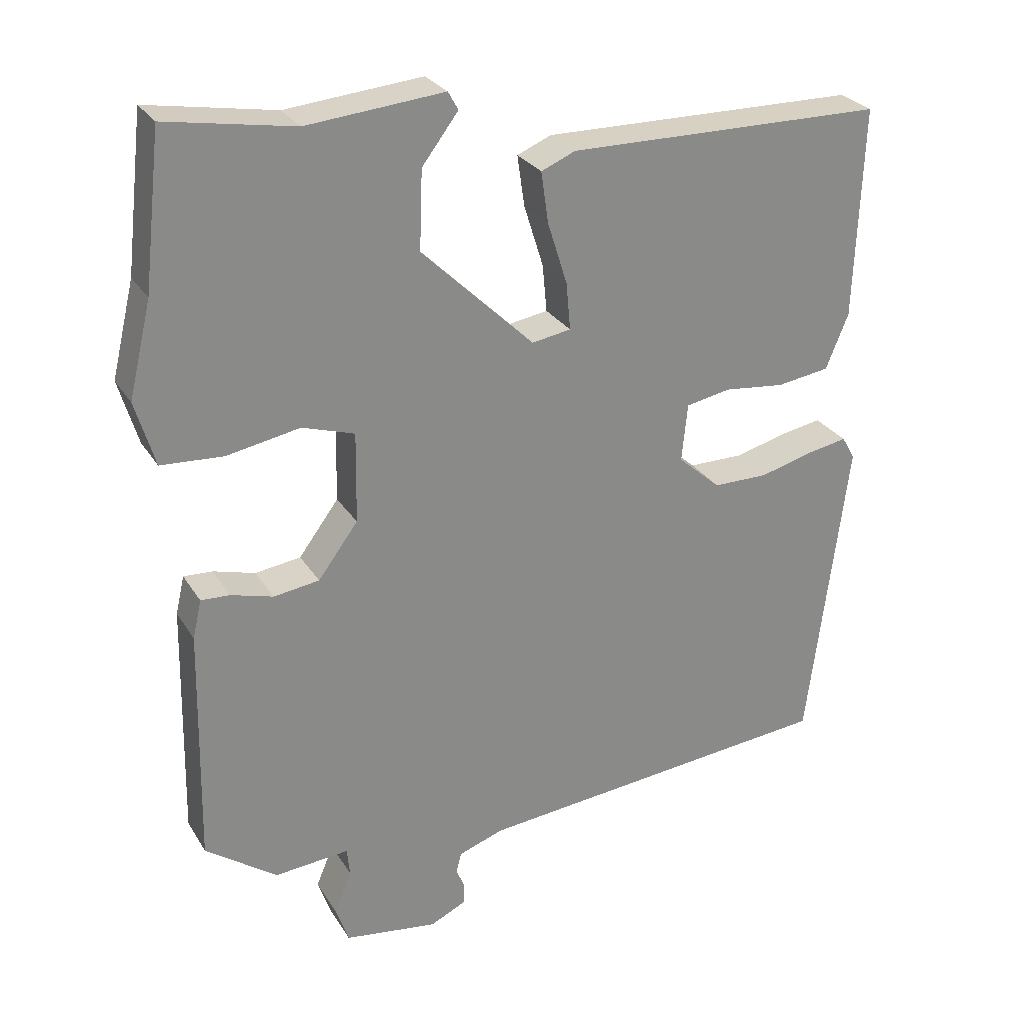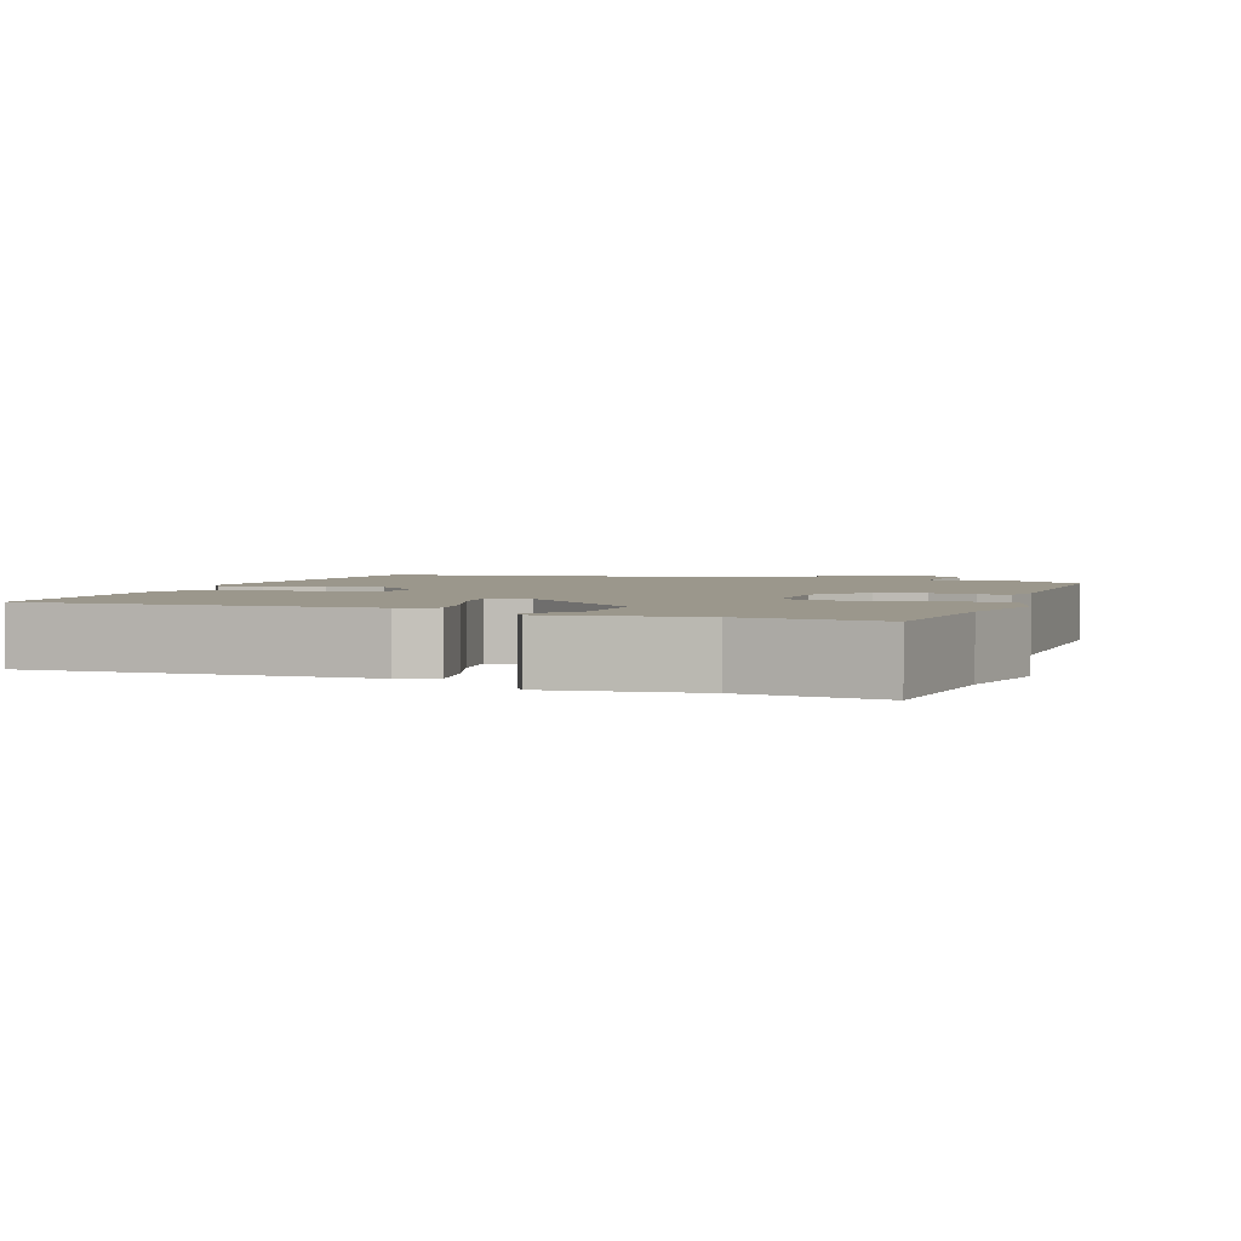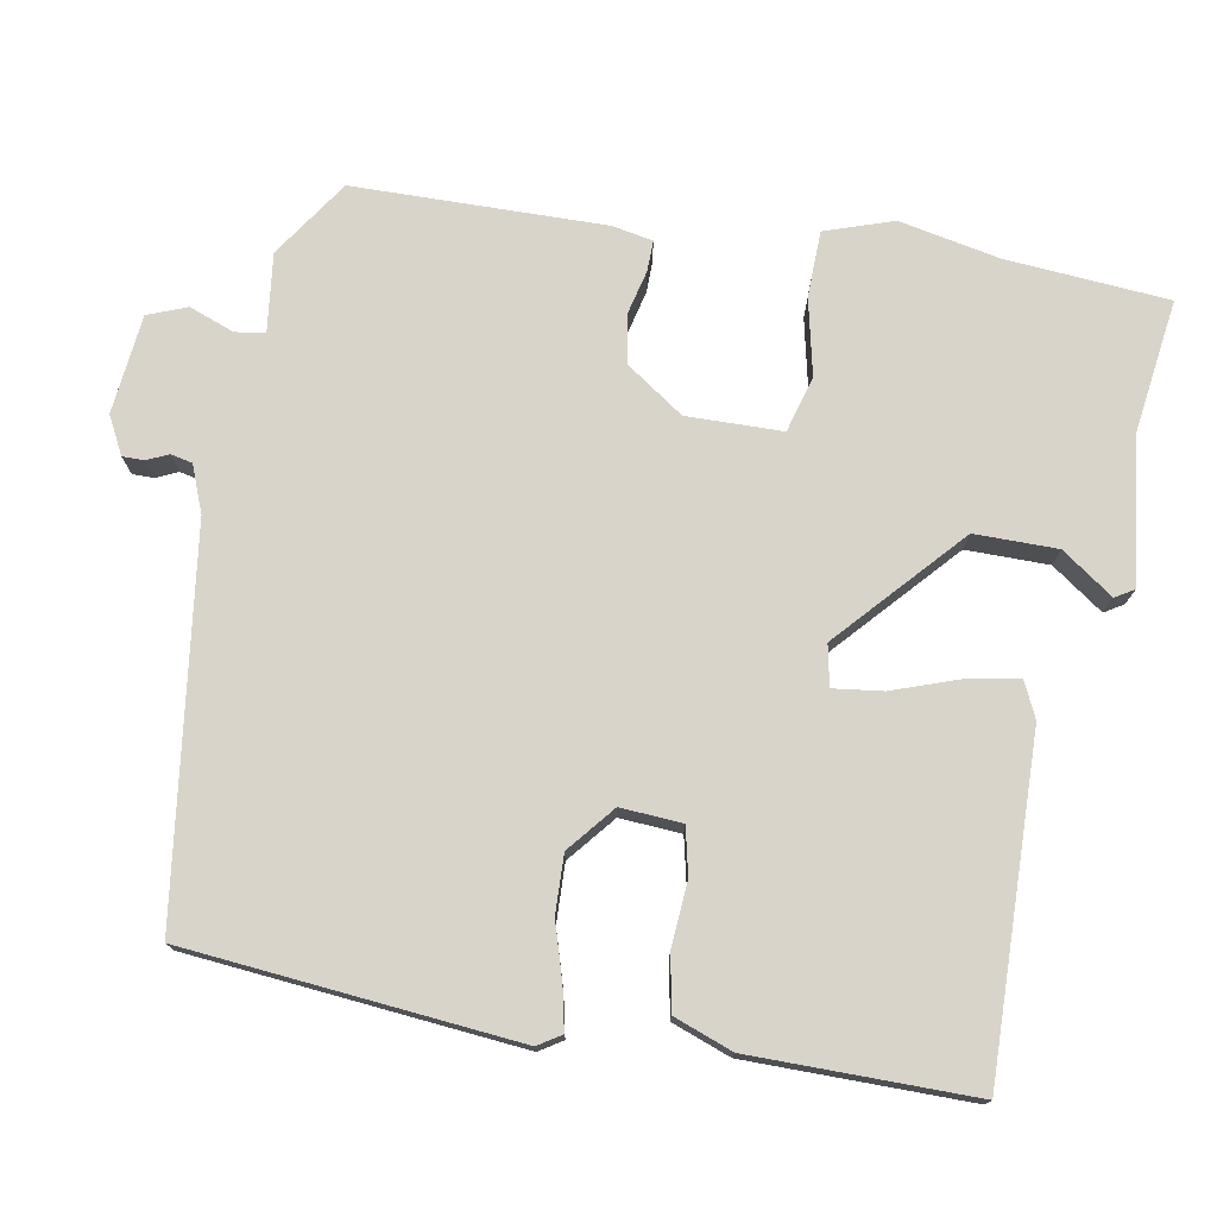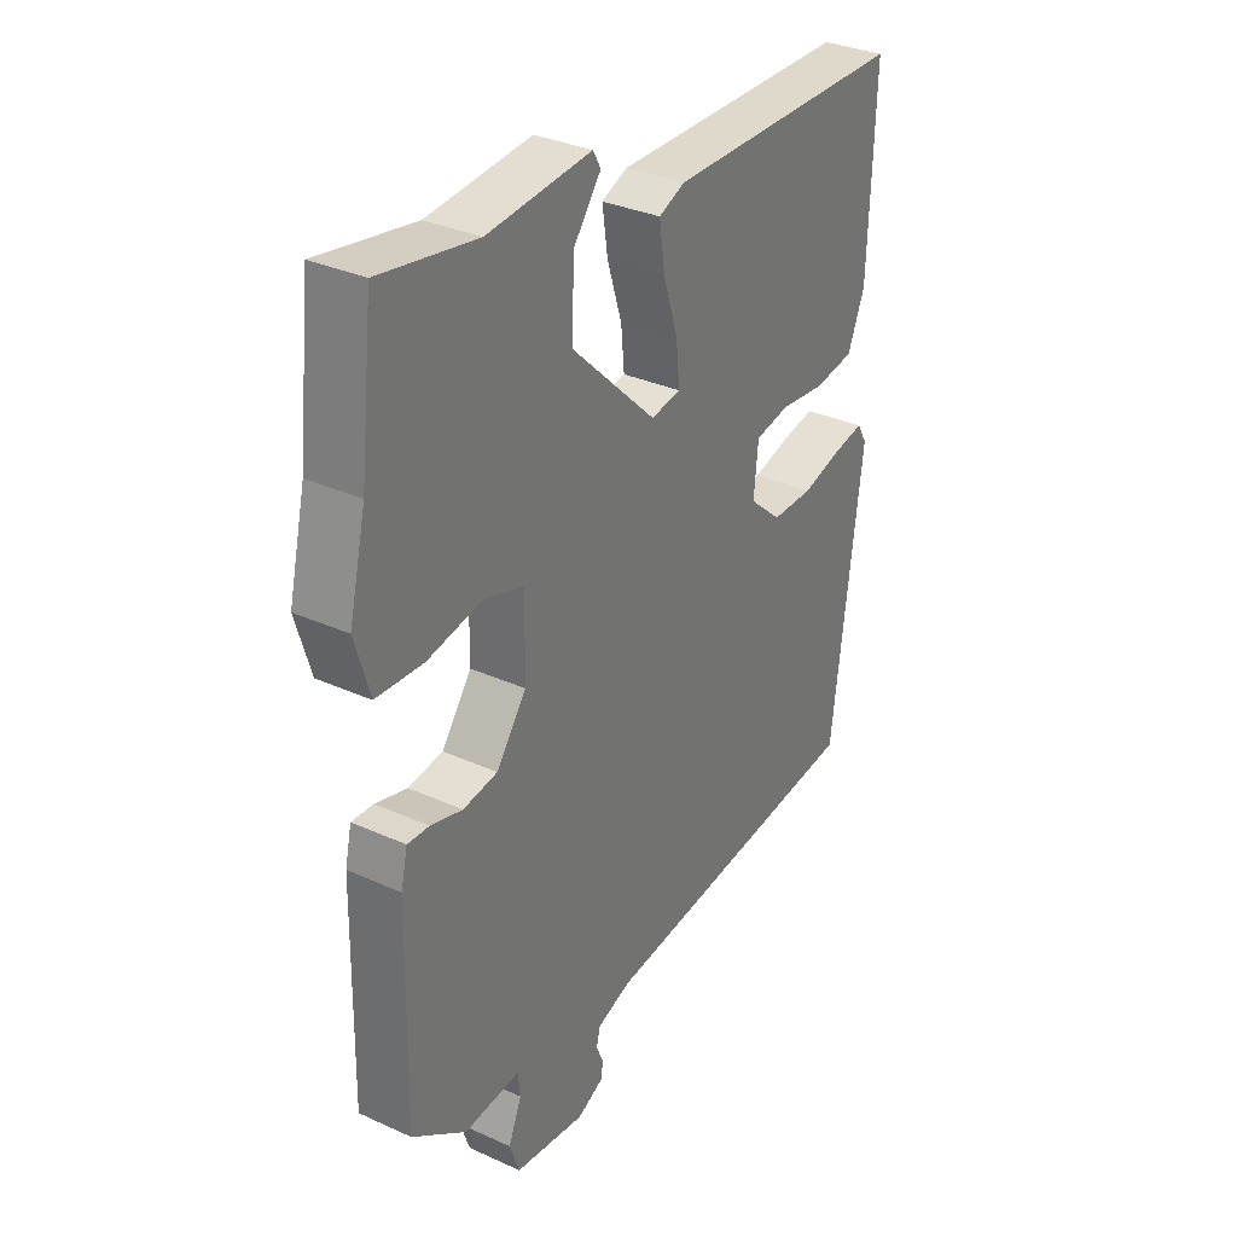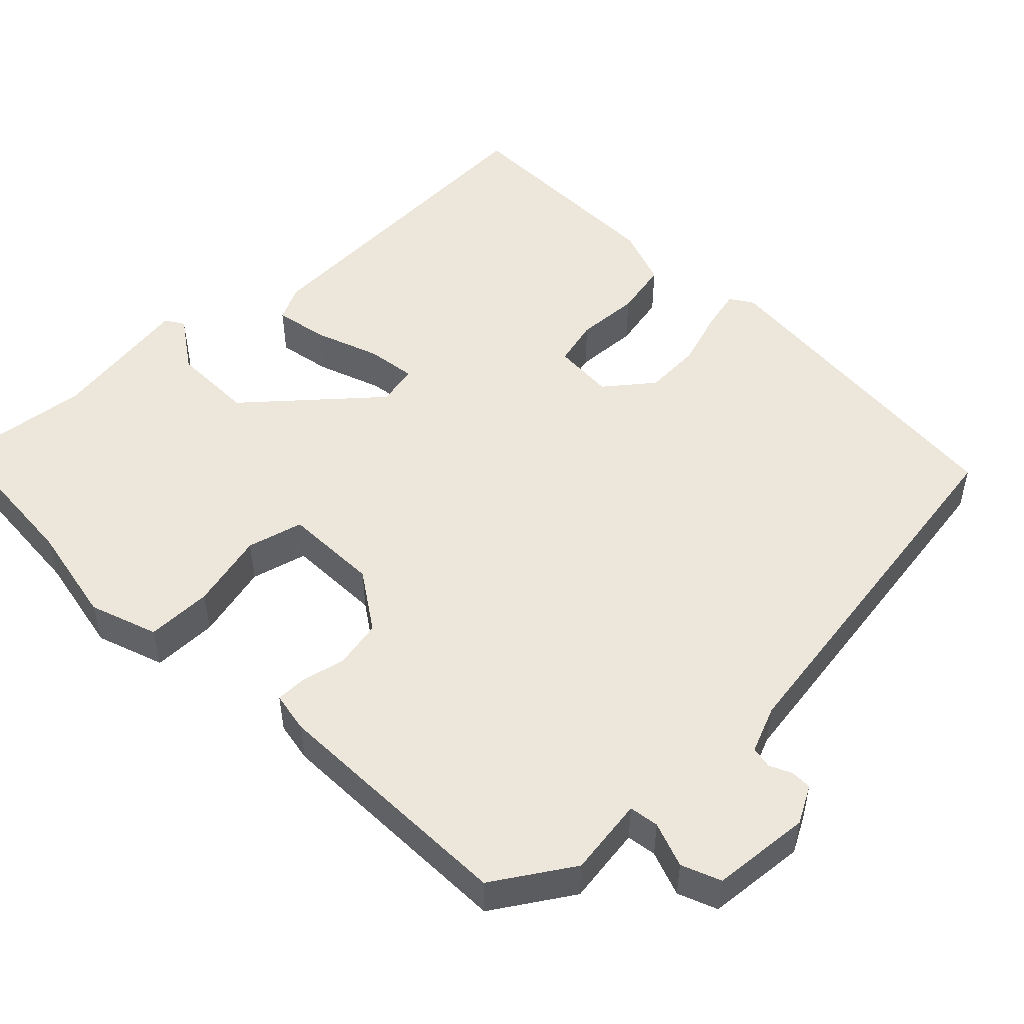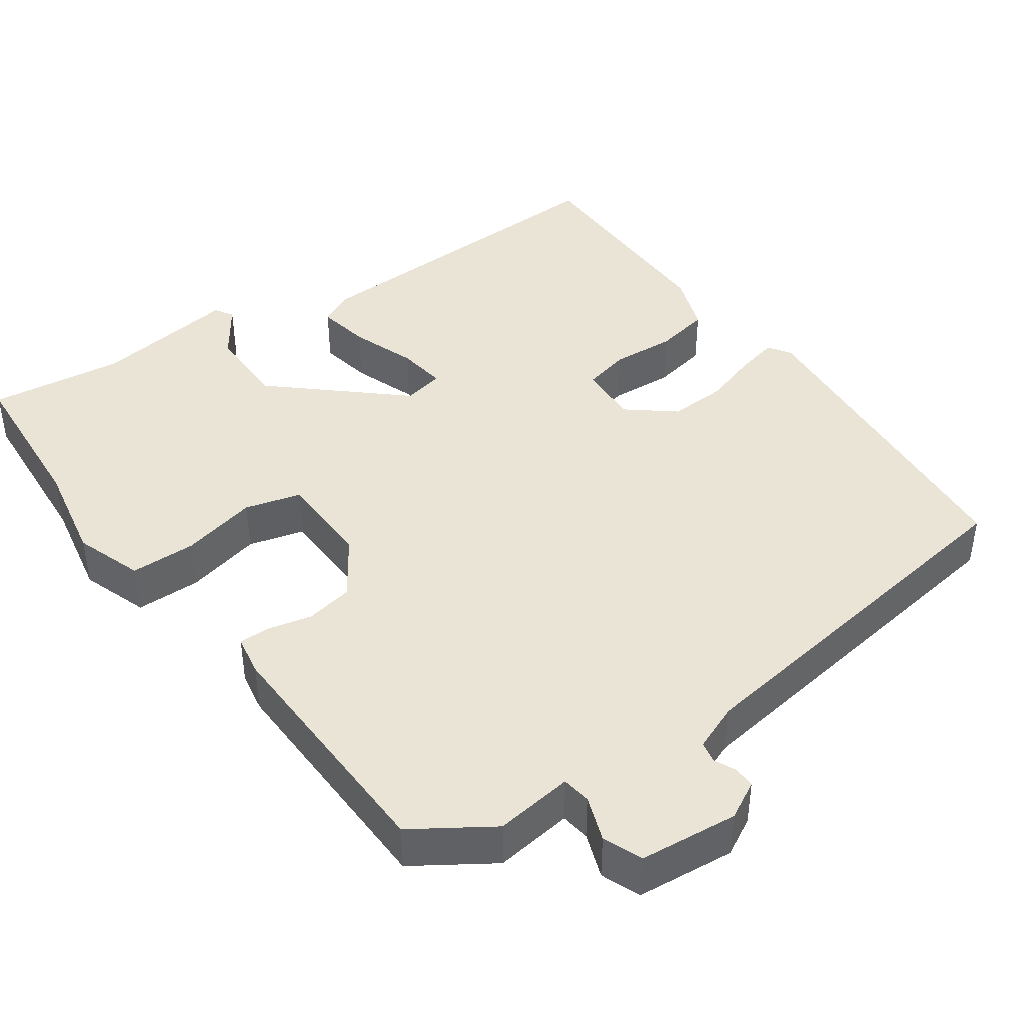
<metadata>
{"format":"obj","ext":"obj","renderer":"f3d","projection":"perspective","resolution":1024,"background":"white","views":[{"elev":27.2,"azim":154.8,"up":"+Z"},{"elev":2.8,"azim":18.1,"up":"+Y"},{"elev":75.5,"azim":-81.8,"up":"+Y"},{"elev":32.7,"azim":122.2,"up":"+Z"},{"elev":50.7,"azim":132.9,"up":"+Y"},{"elev":42.6,"azim":142.2,"up":"+Y"}]}
</metadata>
<code>
v 0.493 0.07 0.561
v 0.517 0.07 0.349
v 0.548 0.07 0.219
v 0.521 0.07 0.129
v 0.435 0.07 0.124
v 0.334 0.07 0.143
v 0.262 0.07 0.12
v 0.264 0.07 -0.005
v 0.319 0.07 -0.079
v 0.382 0.07 -0.088
v 0.44 0.07 -0.072
v 0.48 0.07 -0.07
v 0.492 0.07 -0.123
v 0.498 0.07 -0.451
v 0.399 0.07 -0.522
v 0.296 0.07 -0.513
v 0.292 0.07 -0.552
v 0.316 0.07 -0.61
v 0.298 0.07 -0.662
v 0.169 0.07 -0.68
v 0.119 0.07 -0.656
v 0.118 0.07 -0.628
v 0.13 0.07 -0.599
v 0.123 0.07 -0.571
v 0.061 0.07 -0.549
v -0.441 0.07 -0.499
v -0.496 0.07 -0.068
v -0.478 0.07 -0.037
v -0.423 0.07 -0.047
v -0.349 0.07 -0.067
v -0.273 0.07 -0.067
v -0.214 0.07 -0.015
v -0.222 0.07 0.065
v -0.284 0.07 0.077
v -0.367 0.07 0.068
v -0.44 0.07 0.079
v -0.471 0.07 0.155
v -0.482 0.07 0.446
v -0.045 0.07 0.45
v 0.002 0.07 0.43
v -0.008 0.07 0.36
v -0.035 0.07 0.274
v -0.041 0.07 0.209
v 0.013 0.07 0.2
v 0.168 0.07 0.35
v 0.164 0.07 0.458
v 0.114 0.07 0.524
v 0.128 0.07 0.549
v 0.317 0.07 0.531
v 0.493 0 0.561
v 0.517 0 0.349
v 0.548 0 0.219
v 0.521 0 0.129
v 0.435 0 0.124
v 0.334 0 0.143
v 0.262 0 0.12
v 0.264 0 -0.005
v 0.319 0 -0.079
v 0.382 0 -0.088
v 0.44 0 -0.072
v 0.48 0 -0.07
v 0.492 0 -0.123
v 0.498 0 -0.451
v 0.399 0 -0.522
v 0.296 0 -0.513
v 0.292 0 -0.552
v 0.316 0 -0.61
v 0.298 0 -0.662
v 0.169 0 -0.68
v 0.119 0 -0.656
v 0.118 0 -0.628
v 0.13 0 -0.599
v 0.123 0 -0.571
v 0.061 0 -0.549
v -0.441 0 -0.499
v -0.496 0 -0.068
v -0.478 0 -0.037
v -0.423 0 -0.047
v -0.349 0 -0.067
v -0.273 0 -0.067
v -0.214 0 -0.015
v -0.222 0 0.065
v -0.284 0 0.077
v -0.367 0 0.068
v -0.44 0 0.079
v -0.471 0 0.155
v -0.482 0 0.446
v -0.045 0 0.45
v 0.002 0 0.43
v -0.008 0 0.36
v -0.035 0 0.274
v -0.041 0 0.209
v 0.013 0 0.2
v 0.168 0 0.35
v 0.164 0 0.458
v 0.114 0 0.524
v 0.128 0 0.549
v 0.317 0 0.531
f 46 47 48 49
f 49 1 2
f 46 49 2
f 45 46 2
f 2 3 4
f 45 2 4
f 44 45 4
f 40 41 42
f 39 40 42
f 38 39 42
f 37 38 42
f 36 37 42
f 35 36 42
f 34 35 42
f 33 34 42 43
f 32 33 43 44
f 28 29 30
f 27 28 30
f 26 27 30
f 25 26 30
f 24 25 30 31
f 21 22 23
f 20 21 23
f 19 20 23
f 18 19 23
f 17 18 23
f 16 17 23 24
f 14 15 16
f 13 14 16
f 12 13 16
f 11 12 16
f 10 11 16
f 24 31 32
f 16 24 32
f 10 16 32
f 9 10 32
f 4 5 6
f 44 4 6
f 44 6 7
f 8 9 32 44
f 7 8 44
f 98 97 96 95
f 51 50 98
f 51 98 95
f 51 95 94
f 53 52 51
f 53 51 94
f 53 94 93
f 91 90 89
f 91 89 88
f 91 88 87
f 91 87 86
f 91 86 85
f 91 85 84
f 91 84 83
f 92 91 83 82
f 93 92 82 81
f 79 78 77
f 79 77 76
f 79 76 75
f 79 75 74
f 80 79 74 73
f 72 71 70
f 72 70 69
f 72 69 68
f 72 68 67
f 72 67 66
f 73 72 66 65
f 65 64 63
f 65 63 62
f 65 62 61
f 65 61 60
f 65 60 59
f 81 80 73
f 81 73 65
f 81 65 59
f 81 59 58
f 55 54 53
f 55 53 93
f 56 55 93
f 93 81 58 57
f 93 57 56
f 1 50 51 2
f 2 51 52 3
f 3 52 53 4
f 4 53 54 5
f 5 54 55 6
f 6 55 56 7
f 7 56 57 8
f 8 57 58 9
f 9 58 59 10
f 10 59 60 11
f 11 60 61 12
f 12 61 62 13
f 13 62 63 14
f 14 63 64 15
f 15 64 65 16
f 16 65 66 17
f 17 66 67 18
f 18 67 68 19
f 19 68 69 20
f 20 69 70 21
f 21 70 71 22
f 22 71 72 23
f 23 72 73 24
f 24 73 74 25
f 25 74 75 26
f 26 75 76 27
f 27 76 77 28
f 28 77 78 29
f 29 78 79 30
f 30 79 80 31
f 31 80 81 32
f 32 81 82 33
f 33 82 83 34
f 34 83 84 35
f 35 84 85 36
f 36 85 86 37
f 37 86 87 38
f 38 87 88 39
f 39 88 89 40
f 40 89 90 41
f 41 90 91 42
f 42 91 92 43
f 43 92 93 44
f 44 93 94 45
f 45 94 95 46
f 46 95 96 47
f 47 96 97 48
f 48 97 98 49
f 49 98 50 1

</code>
